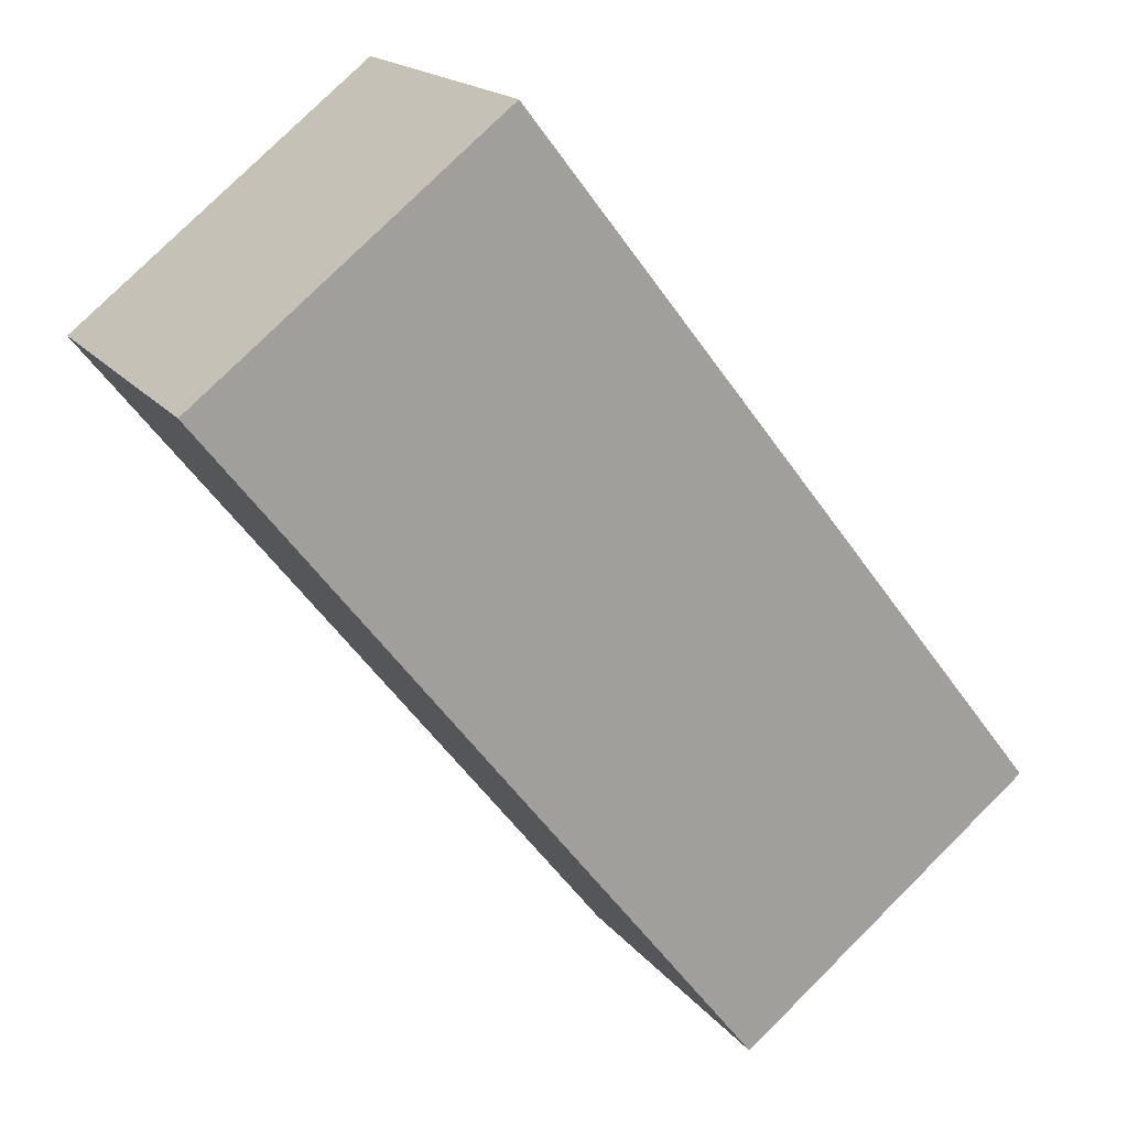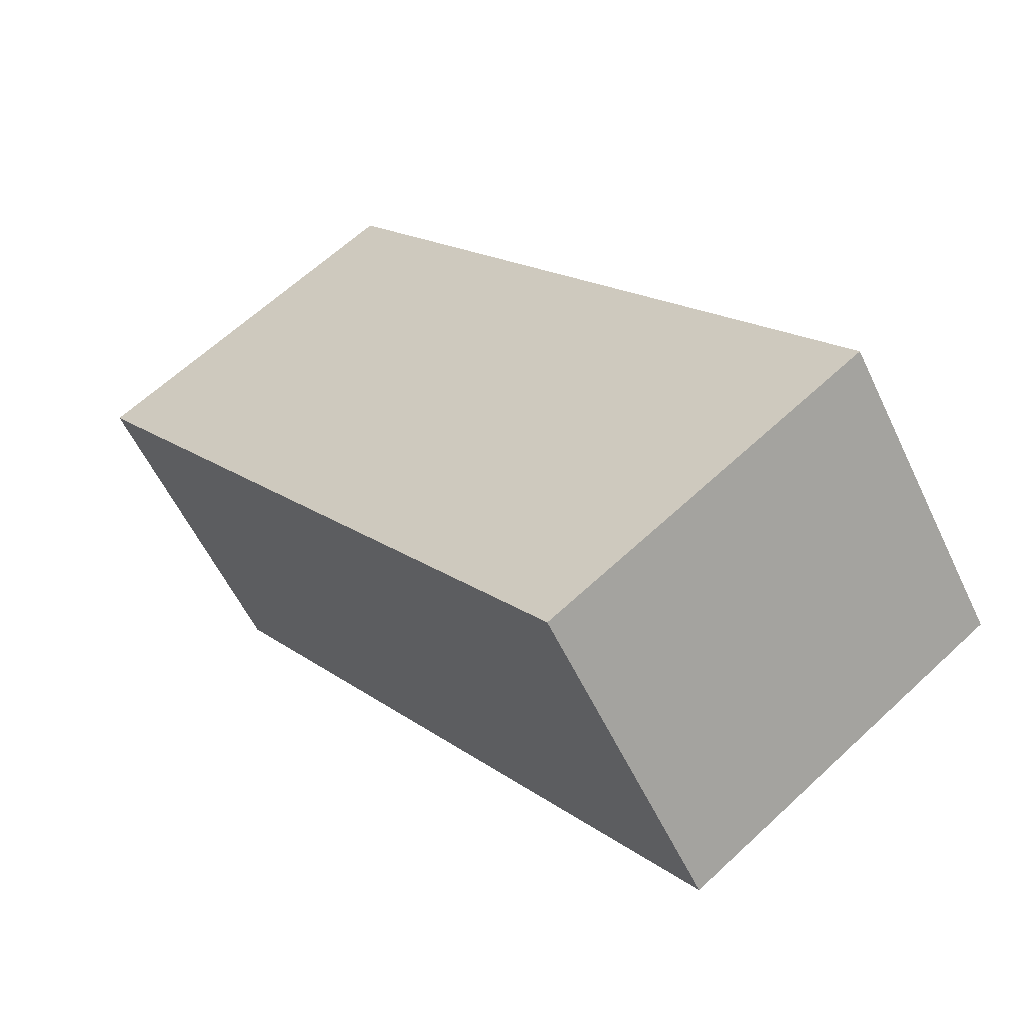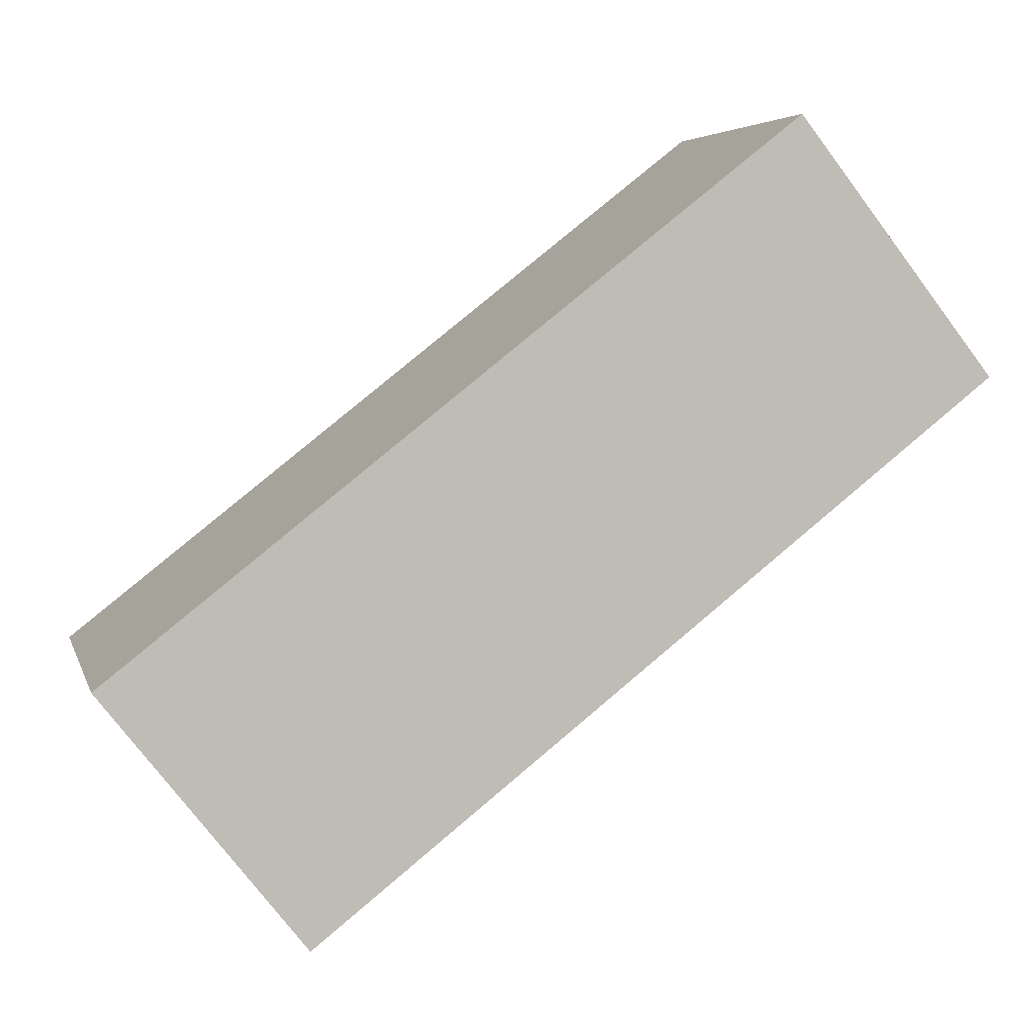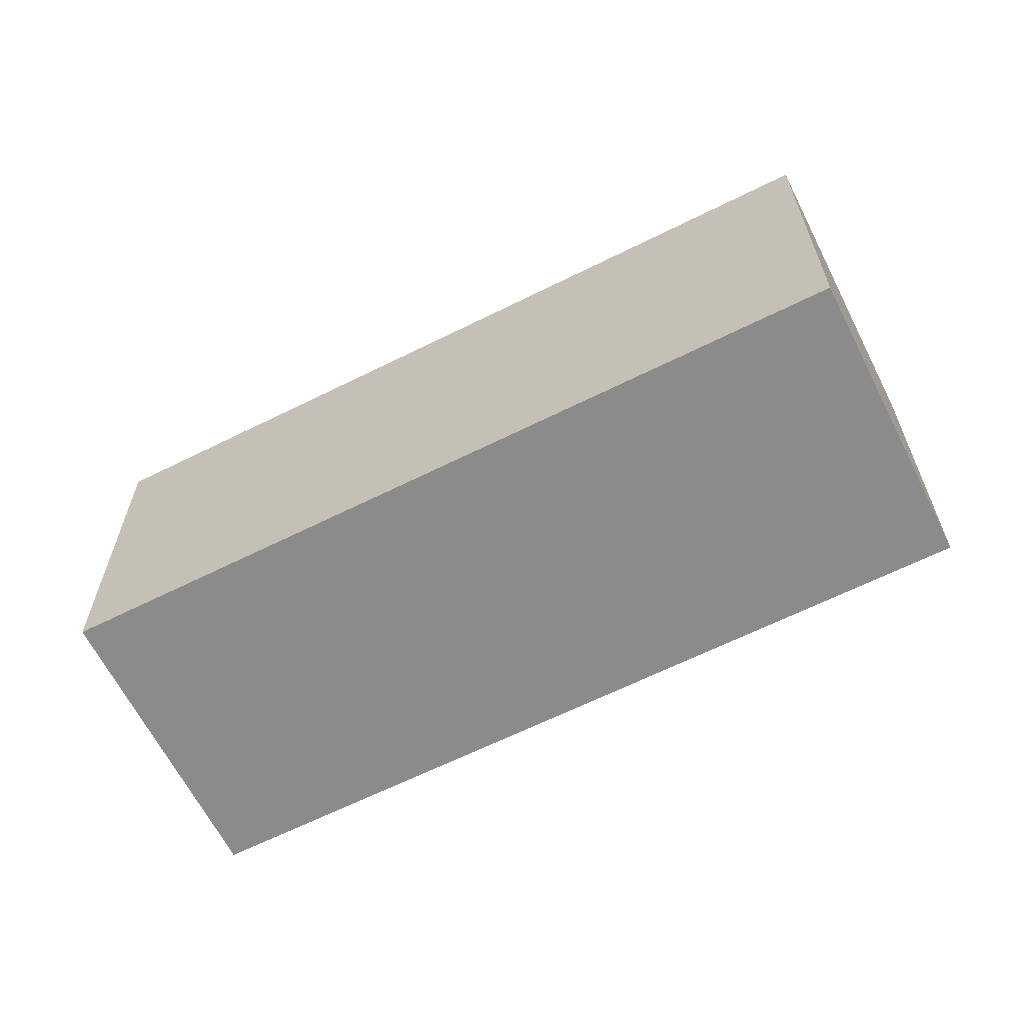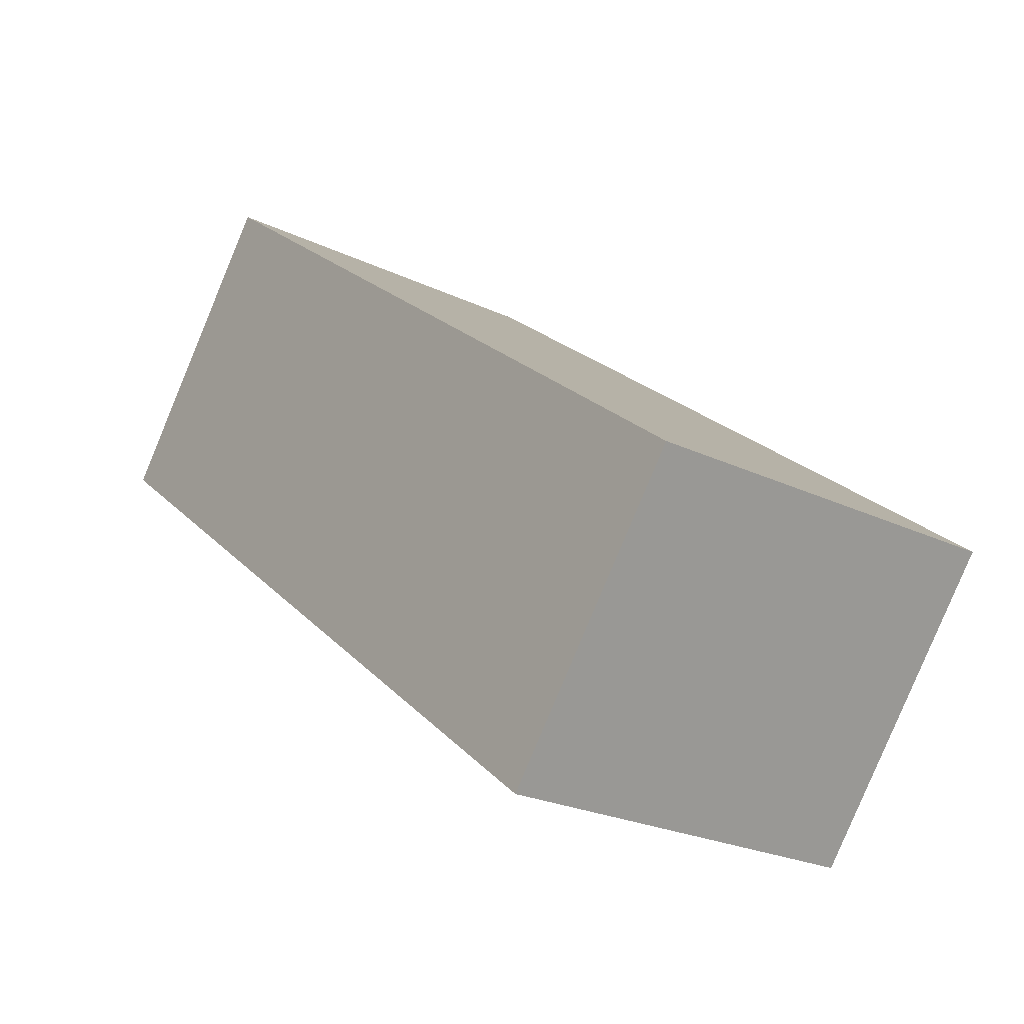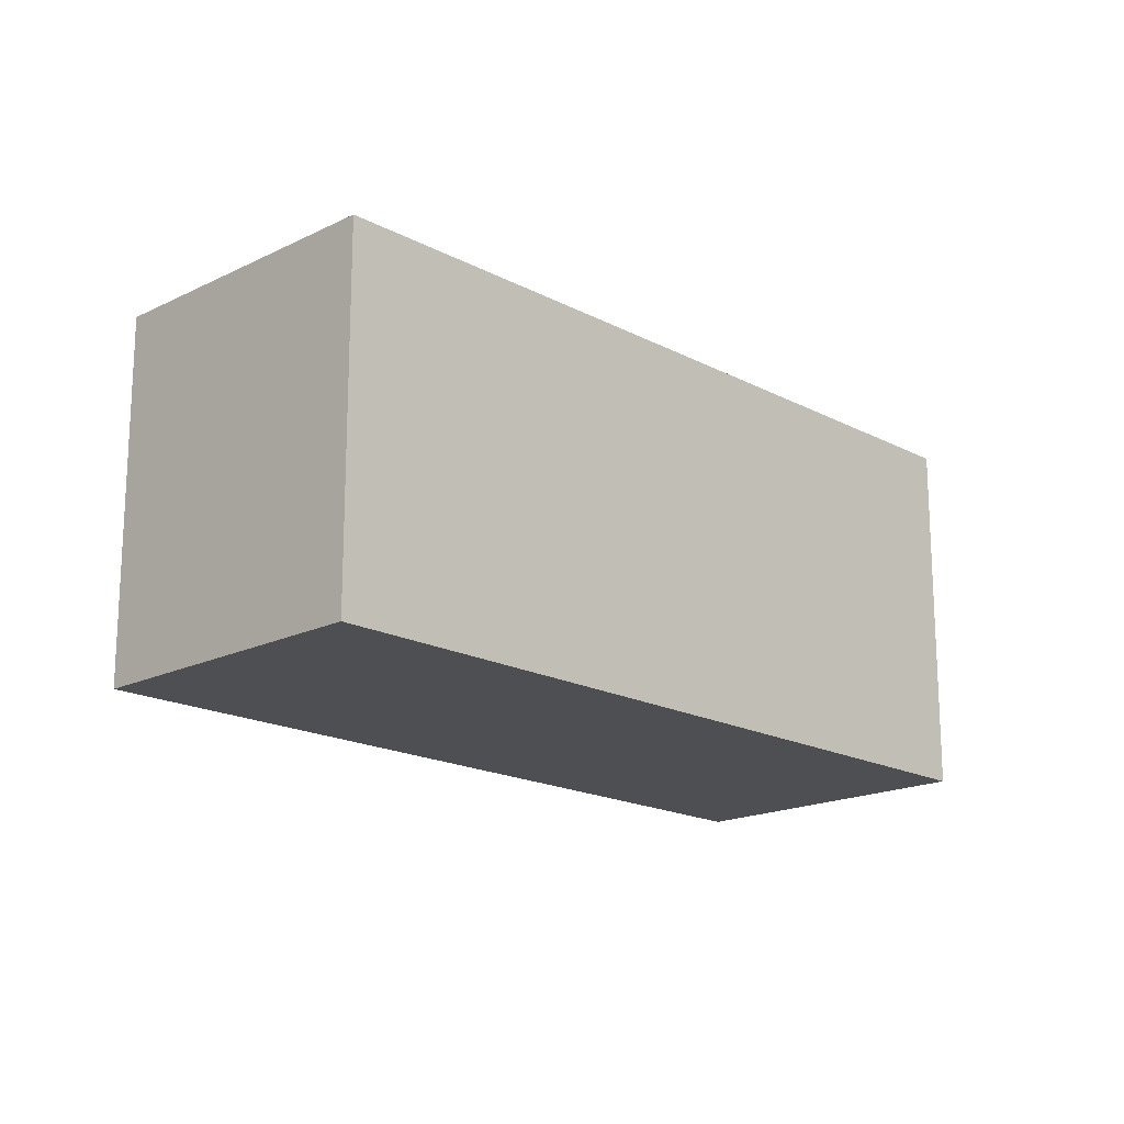
<metadata>
{"format":"obj","ext":"obj","renderer":"f3d","projection":"perspective","resolution":1024,"background":"white","views":[{"elev":78.8,"azim":45.2,"up":"+Z"},{"elev":62.8,"azim":-133.4,"up":"+Z"},{"elev":4.9,"azim":166.3,"up":"+Z"},{"elev":-63.9,"azim":64.9,"up":"+Y"},{"elev":-23.9,"azim":51.5,"up":"+Z"},{"elev":-17.8,"azim":-7.8,"up":"+Y"}]}
</metadata>
<code>
v  4.646 2.566 -3.65
v  1.36 2.566 1.73
v  6.006 2.566 -1.92
v  0 2.566 1.571e-16
v  6.006 1.176e-16 -1.92
v  4.646 2.235e-16 -3.65
v  0 0 0
v  1.36 -1.059e-16 1.73
g defaultobject
f 1 2 3
f 2 1 4
f 5 1 3
f 1 5 6
f 6 4 1
f 4 6 7
f 7 2 4
f 2 7 8
f 8 3 2
f 3 8 5
f 8 6 5
f 6 8 7

</code>
